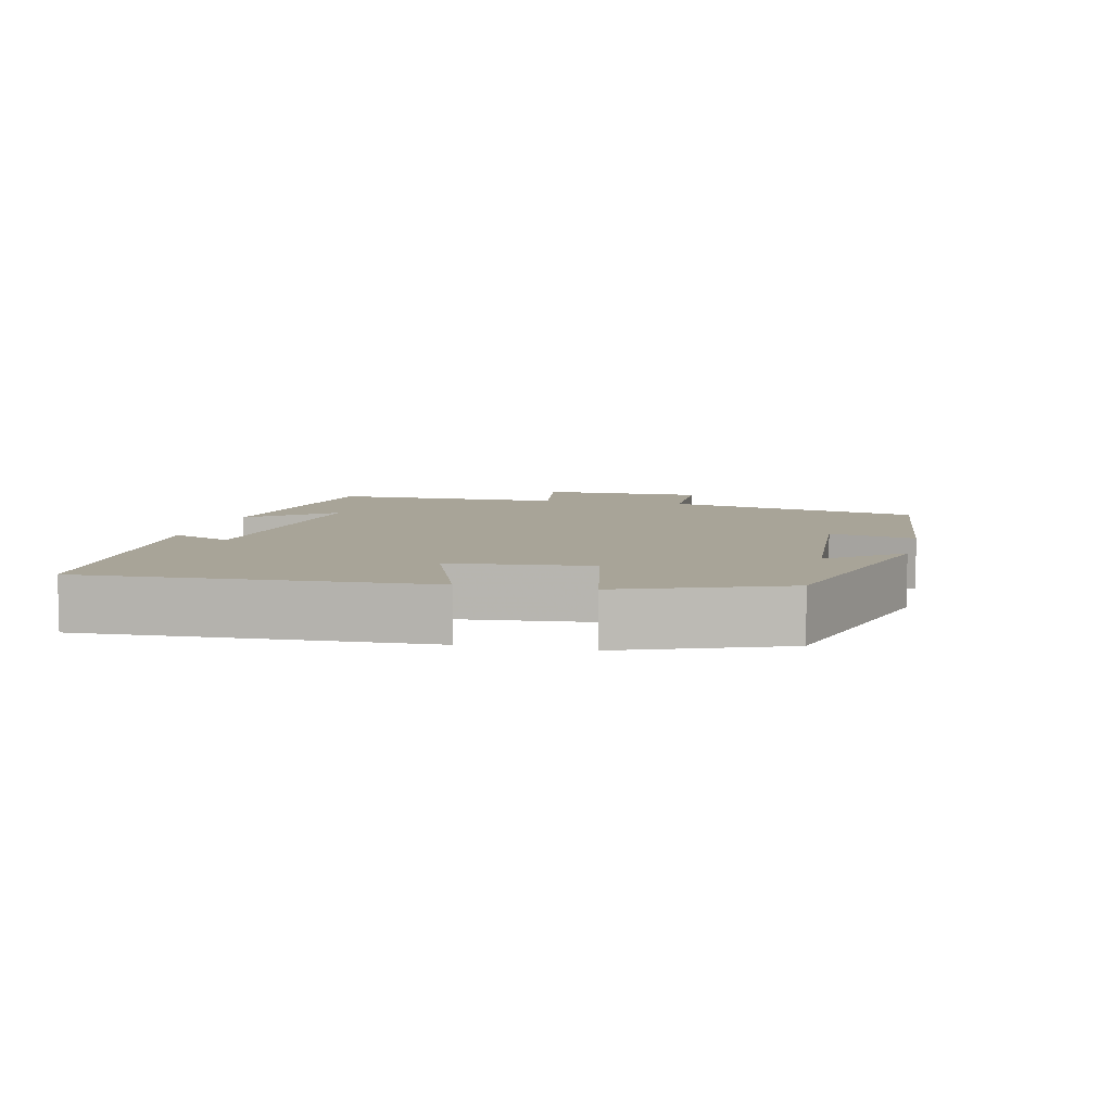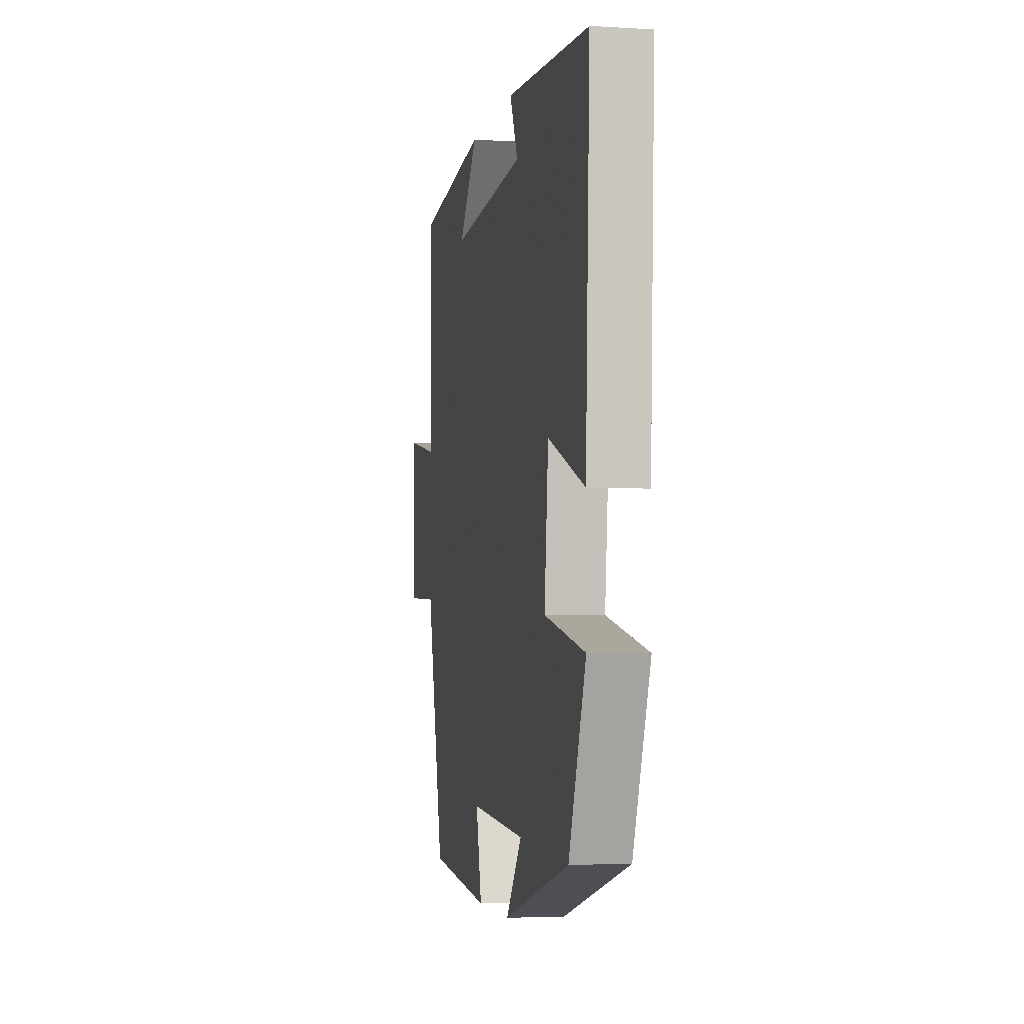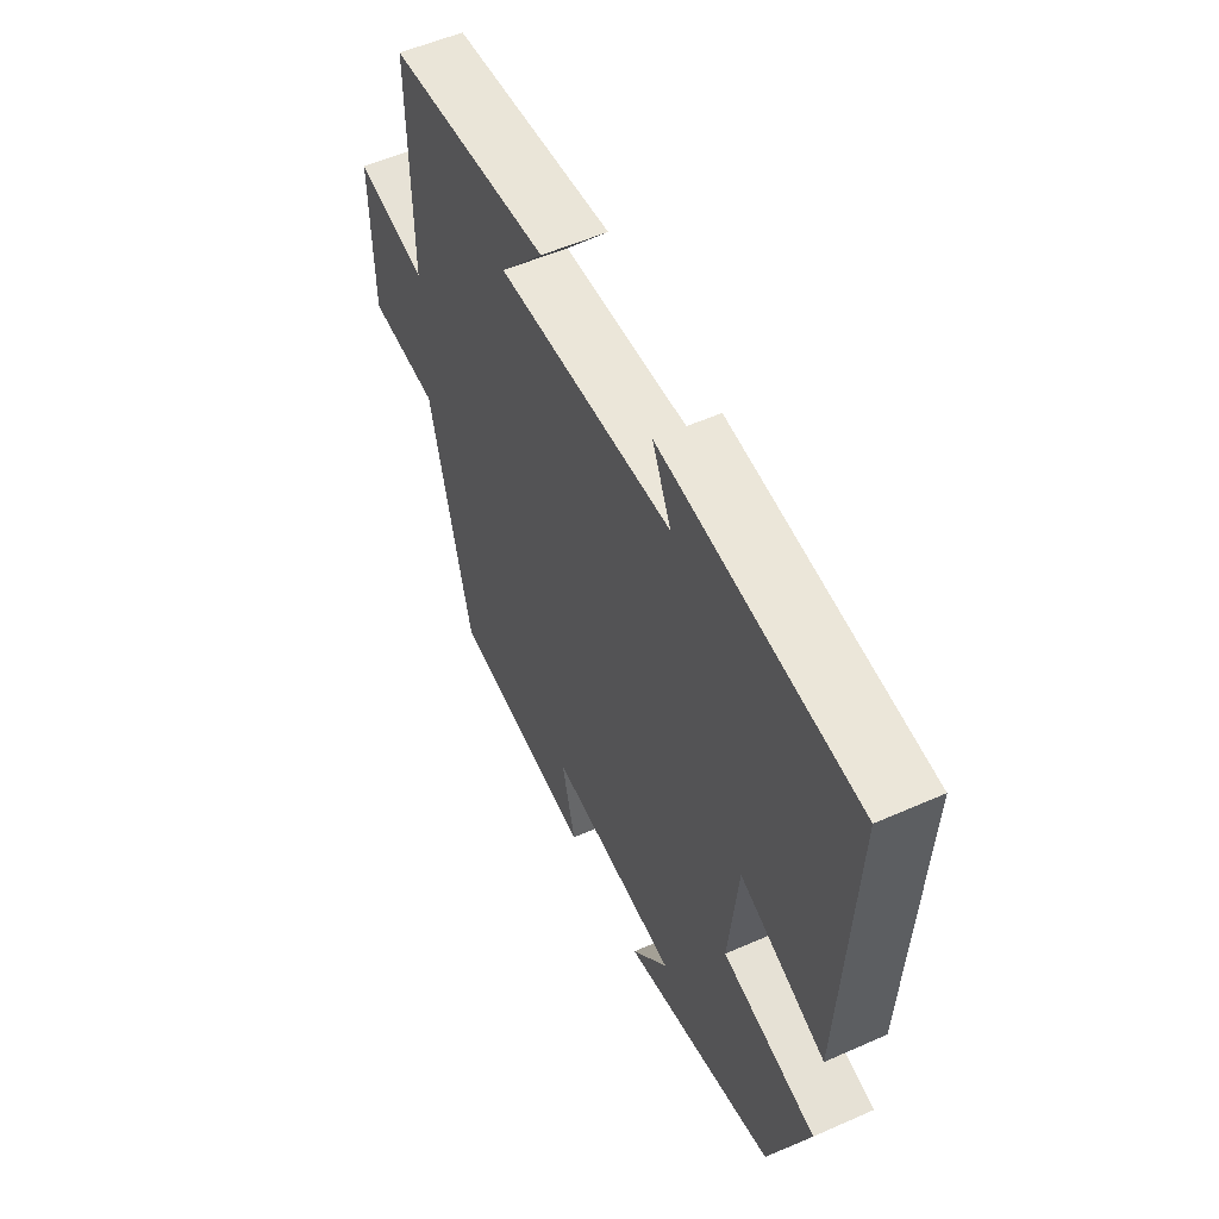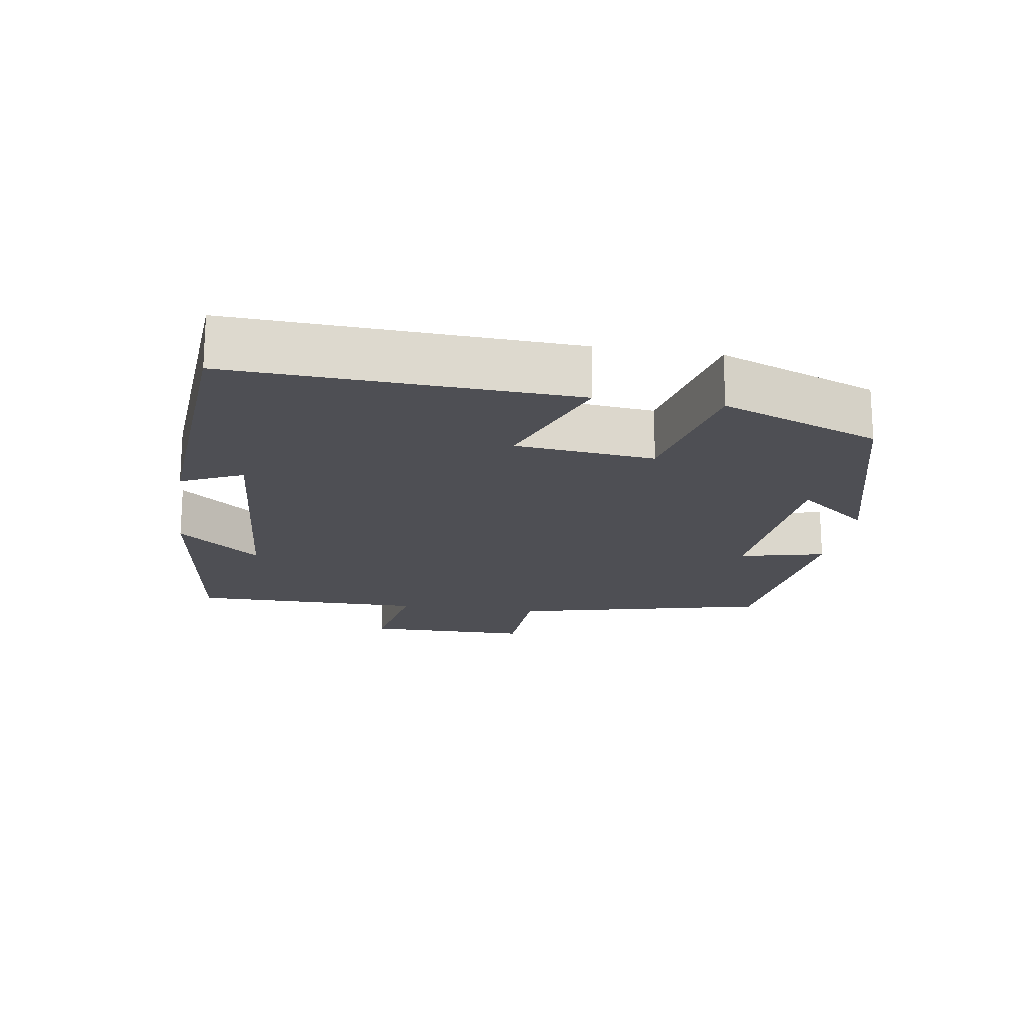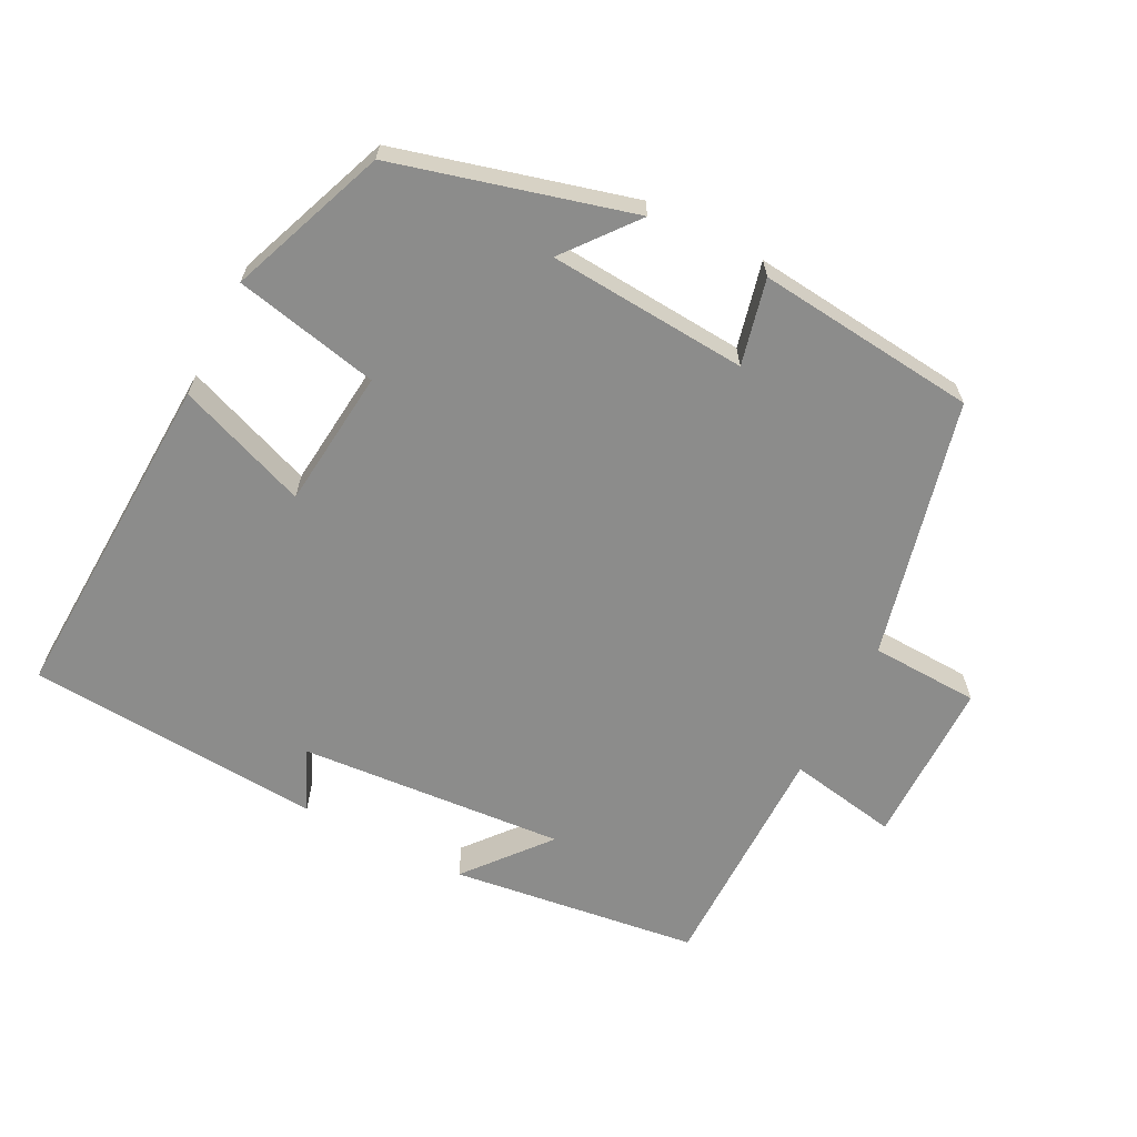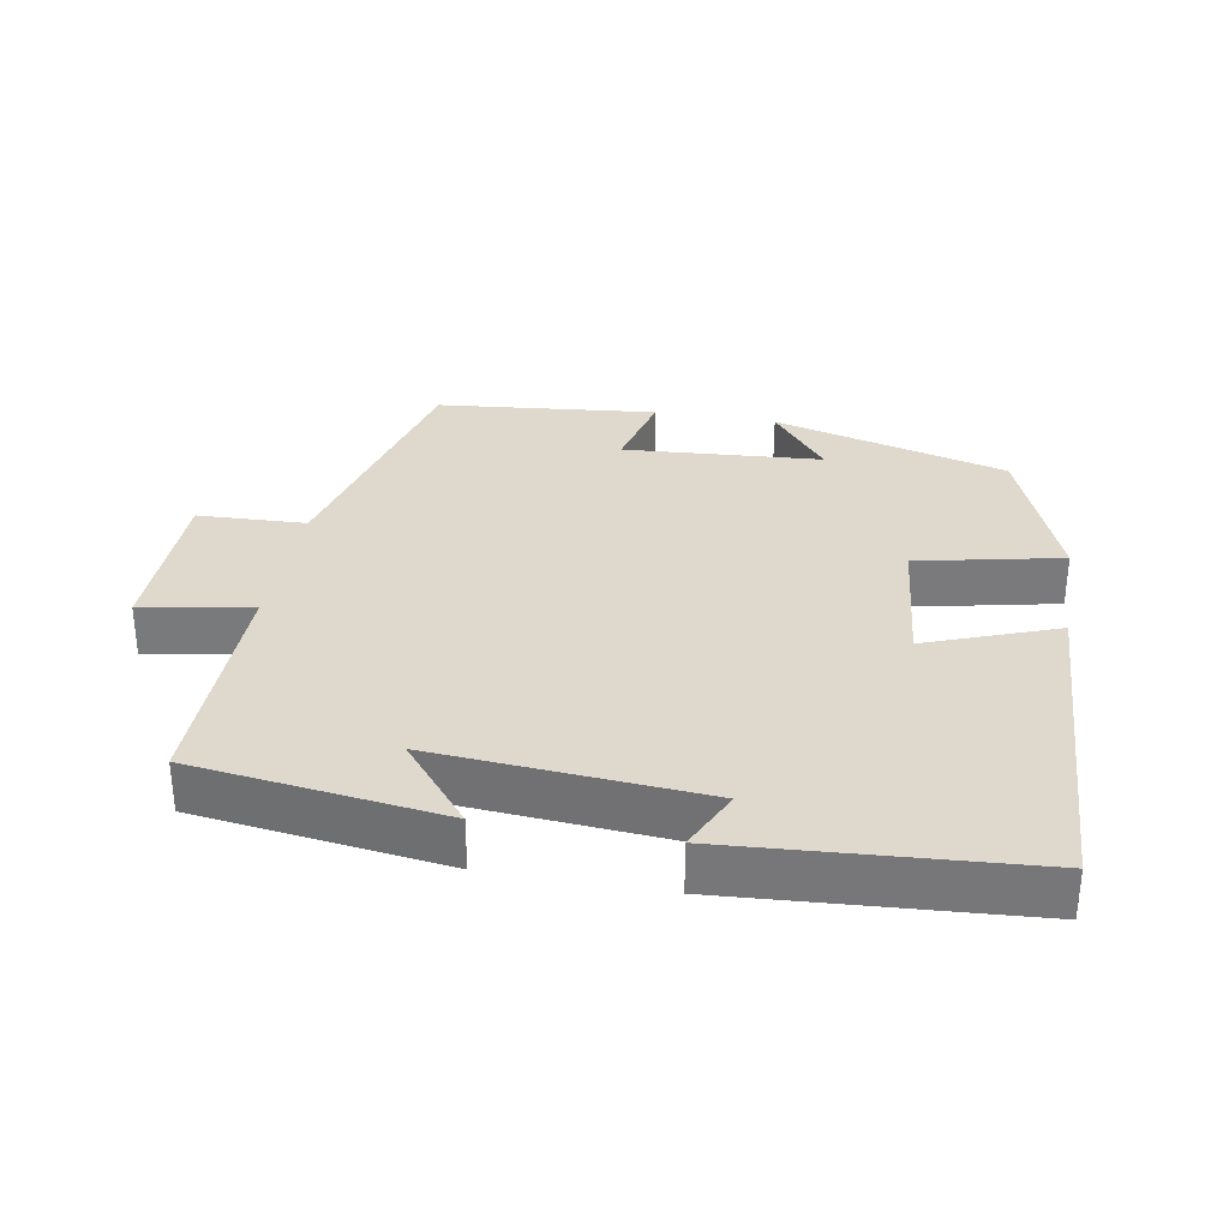
<metadata>
{"format":"obj","ext":"obj","renderer":"f3d","projection":"perspective","resolution":1024,"background":"white","views":[{"elev":7.0,"azim":103.3,"up":"+Y"},{"elev":-3.8,"azim":78.7,"up":"+Z"},{"elev":54.8,"azim":65.0,"up":"+Z"},{"elev":-18.4,"azim":81.0,"up":"+Y"},{"elev":-64.1,"azim":152.7,"up":"+Y"},{"elev":32.0,"azim":10.0,"up":"+Y"}]}
</metadata>
<code>
v -0.411 0.07 -0.468
v -0.5 0.07 -0.1
v -0.655 0.07 -0.094
v -0.657 0.07 0.144
v -0.5 0.07 0.116
v -0.501 0.07 0.453
v -0.146 0.07 0.5
v -0.243 0.07 0.382
v 0.139 0.07 0.412
v 0.098 0.07 0.5
v 0.521 0.07 0.471
v 0.5 0.07 -0.012
v 0.314 0.07 0.058
v 0.294 0.07 -0.14
v 0.5 0.07 -0.184
v 0.414 0.07 -0.409
v 0.078 0.07 -0.5
v 0.159 0.07 -0.398
v -0.125 0.07 -0.378
v -0.096 0.07 -0.5
v -0.411 0 -0.468
v -0.5 0 -0.1
v -0.655 0 -0.094
v -0.657 0 0.144
v -0.5 0 0.116
v -0.501 0 0.453
v -0.146 0 0.5
v -0.243 0 0.382
v 0.139 0 0.412
v 0.098 0 0.5
v 0.521 0 0.471
v 0.5 0 -0.012
v 0.314 0 0.058
v 0.294 0 -0.14
v 0.5 0 -0.184
v 0.414 0 -0.409
v 0.078 0 -0.5
v 0.159 0 -0.398
v -0.125 0 -0.378
v -0.096 0 -0.5
f 19 20 1 2
f 18 19 2
f 15 16 17 18
f 14 15 18 2
f 13 14 2
f 11 12 13
f 10 11 13
f 9 10 13
f 13 2 3
f 9 13 3
f 8 9 3
f 5 6 7 8
f 5 8 3
f 3 4 5
f 22 21 40 39
f 22 39 38
f 38 37 36 35
f 22 38 35 34
f 22 34 33
f 33 32 31
f 33 31 30
f 33 30 29
f 23 22 33
f 23 33 29
f 23 29 28
f 28 27 26 25
f 23 28 25
f 25 24 23
f 1 21 22 2
f 2 22 23 3
f 3 23 24 4
f 4 24 25 5
f 5 25 26 6
f 6 26 27 7
f 7 27 28 8
f 8 28 29 9
f 9 29 30 10
f 10 30 31 11
f 11 31 32 12
f 12 32 33 13
f 13 33 34 14
f 14 34 35 15
f 15 35 36 16
f 16 36 37 17
f 17 37 38 18
f 18 38 39 19
f 19 39 40 20
f 20 40 21 1

</code>
